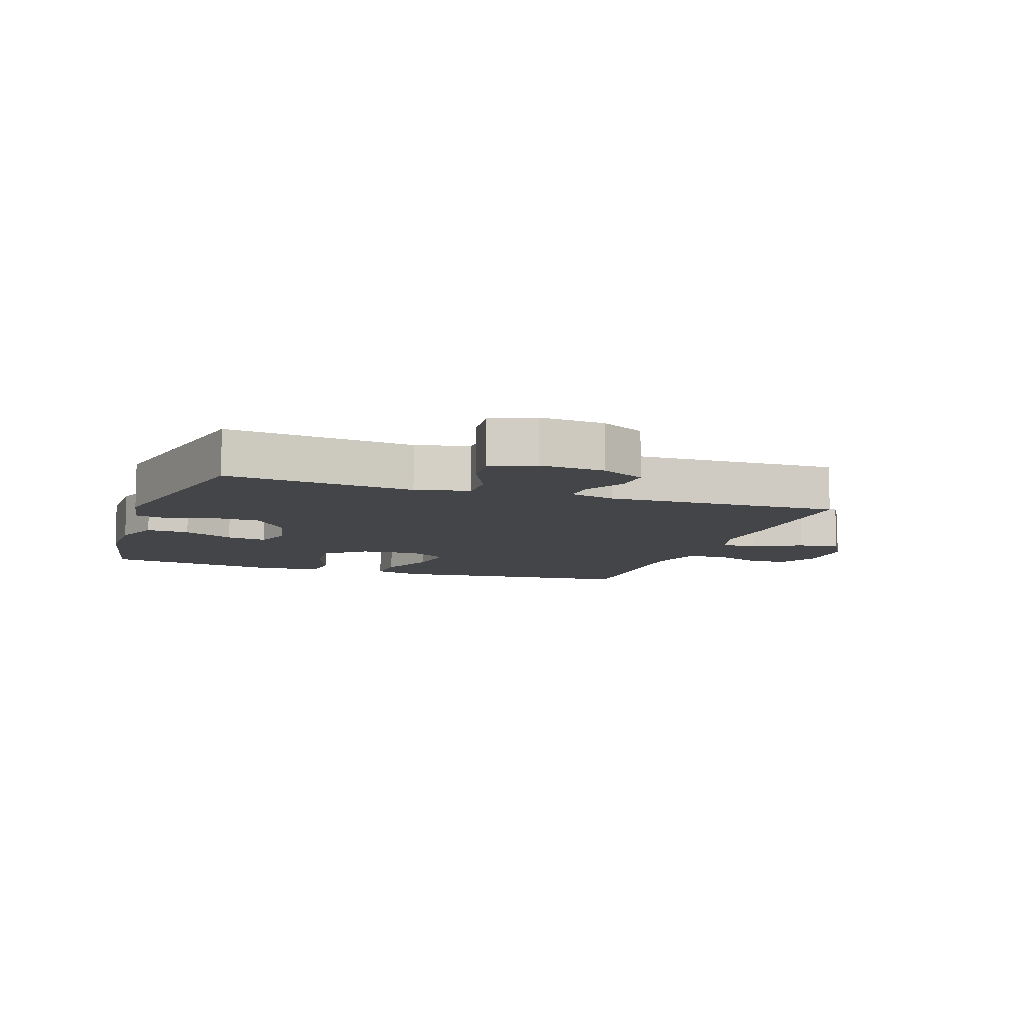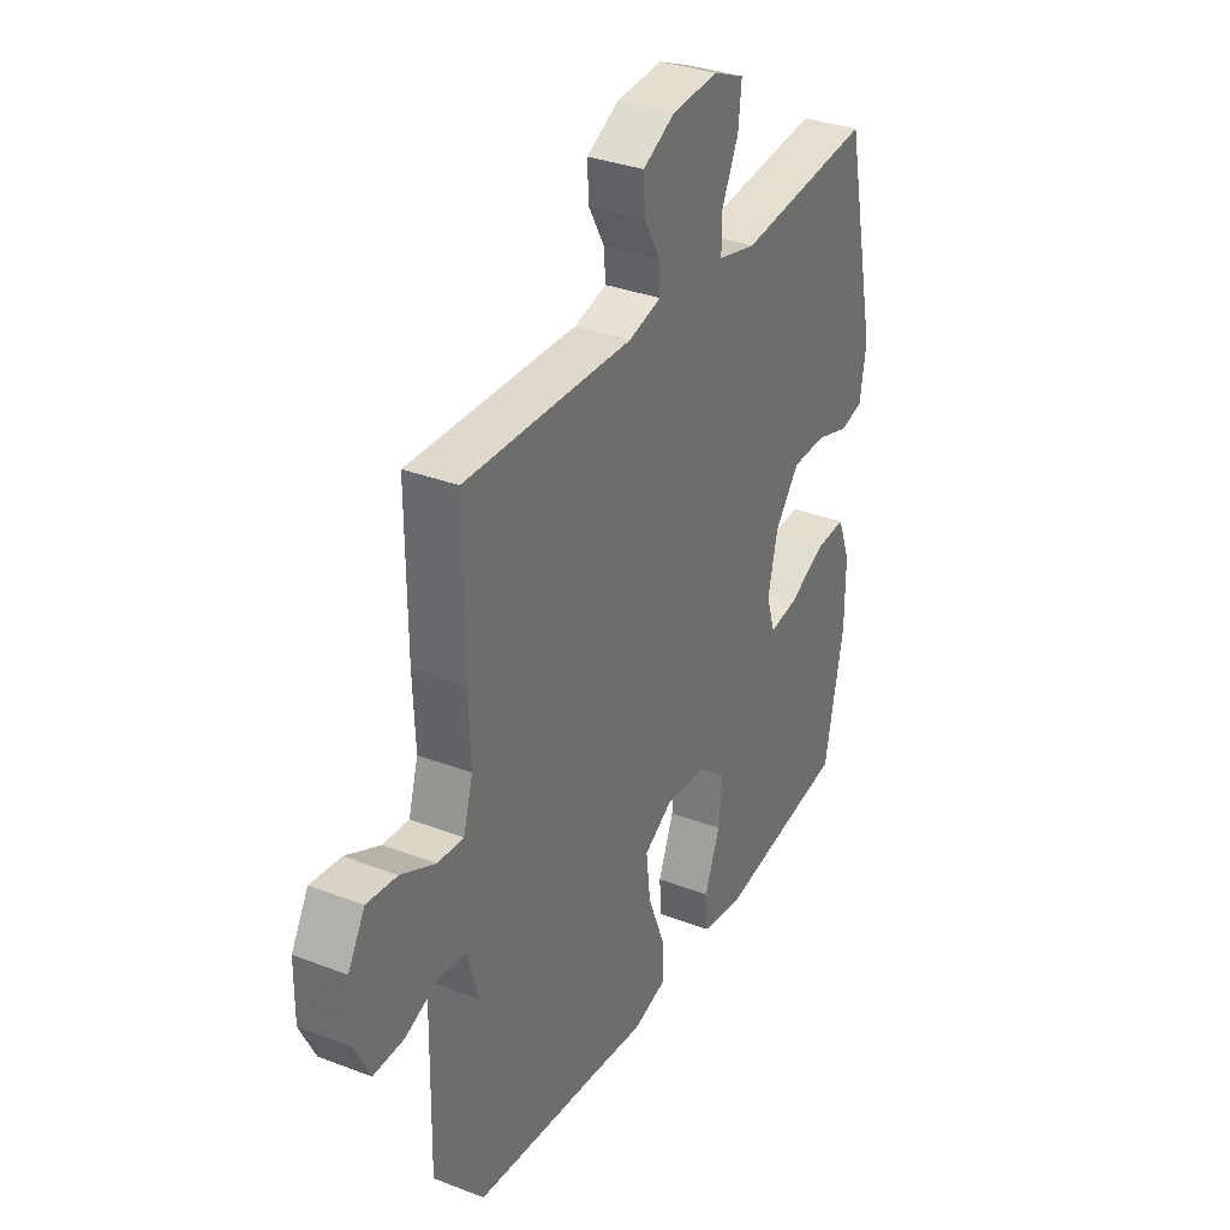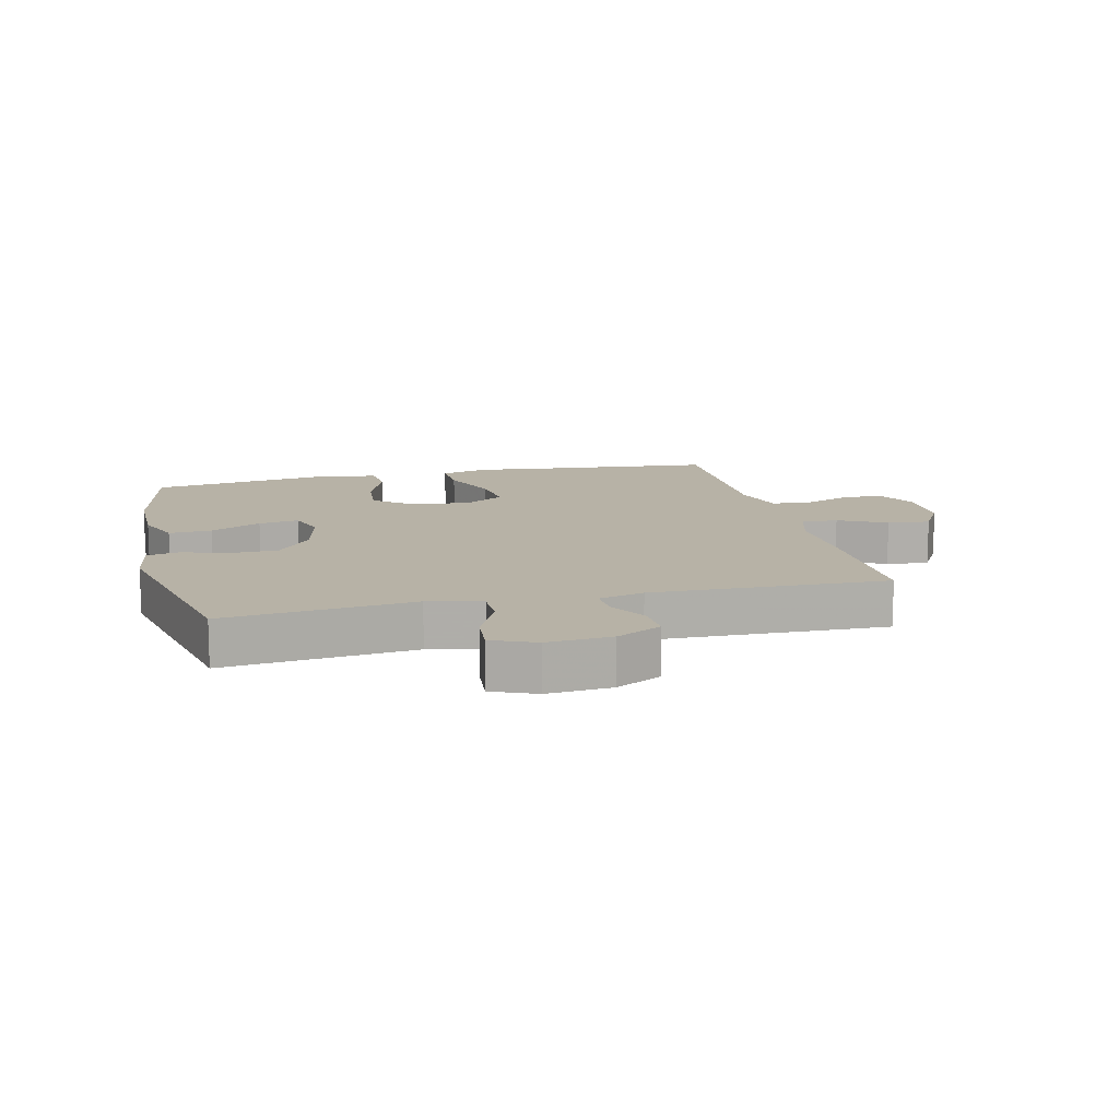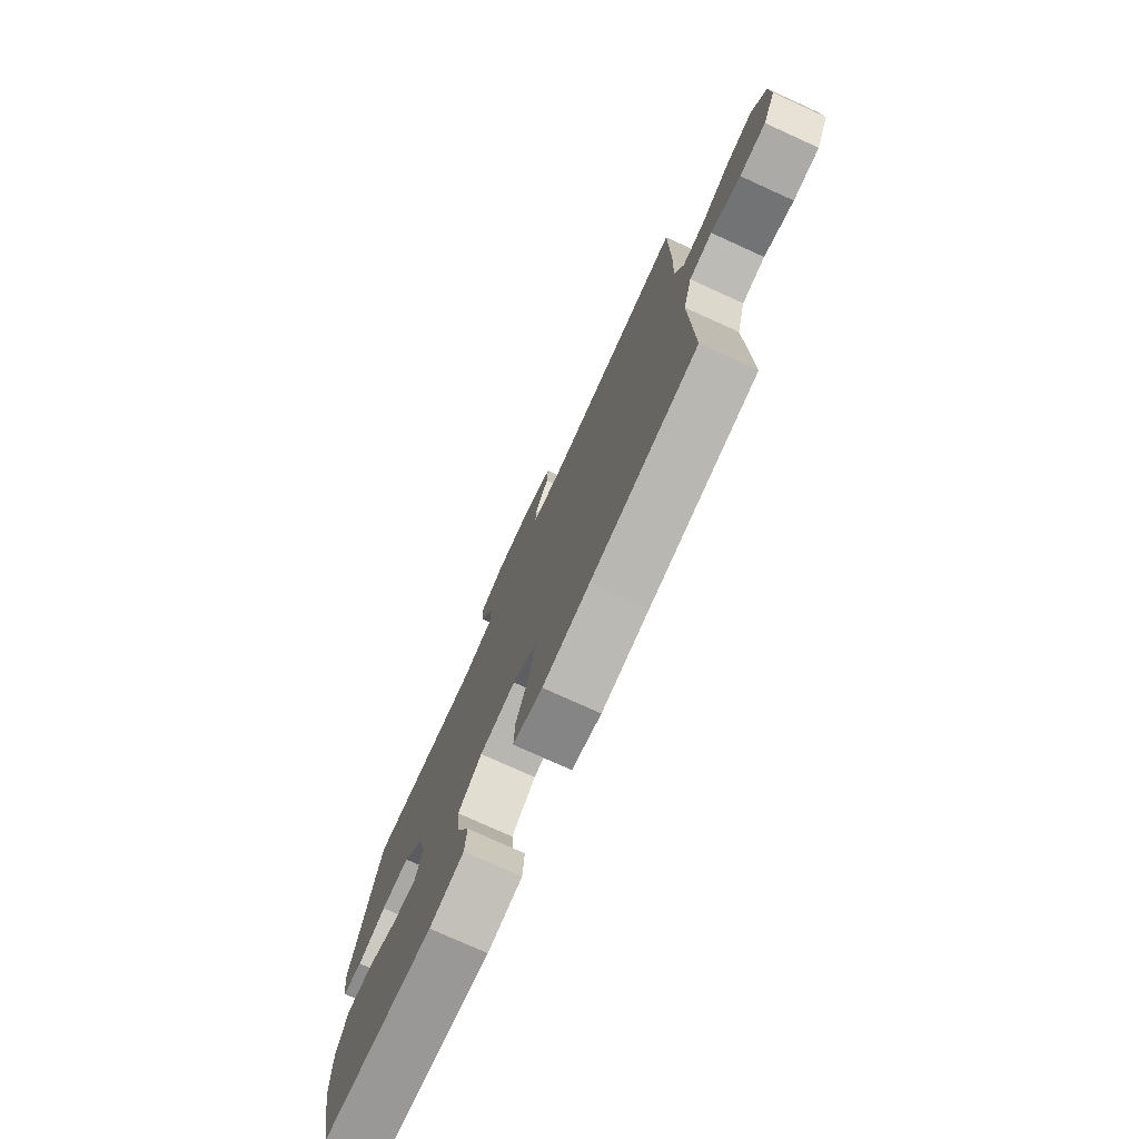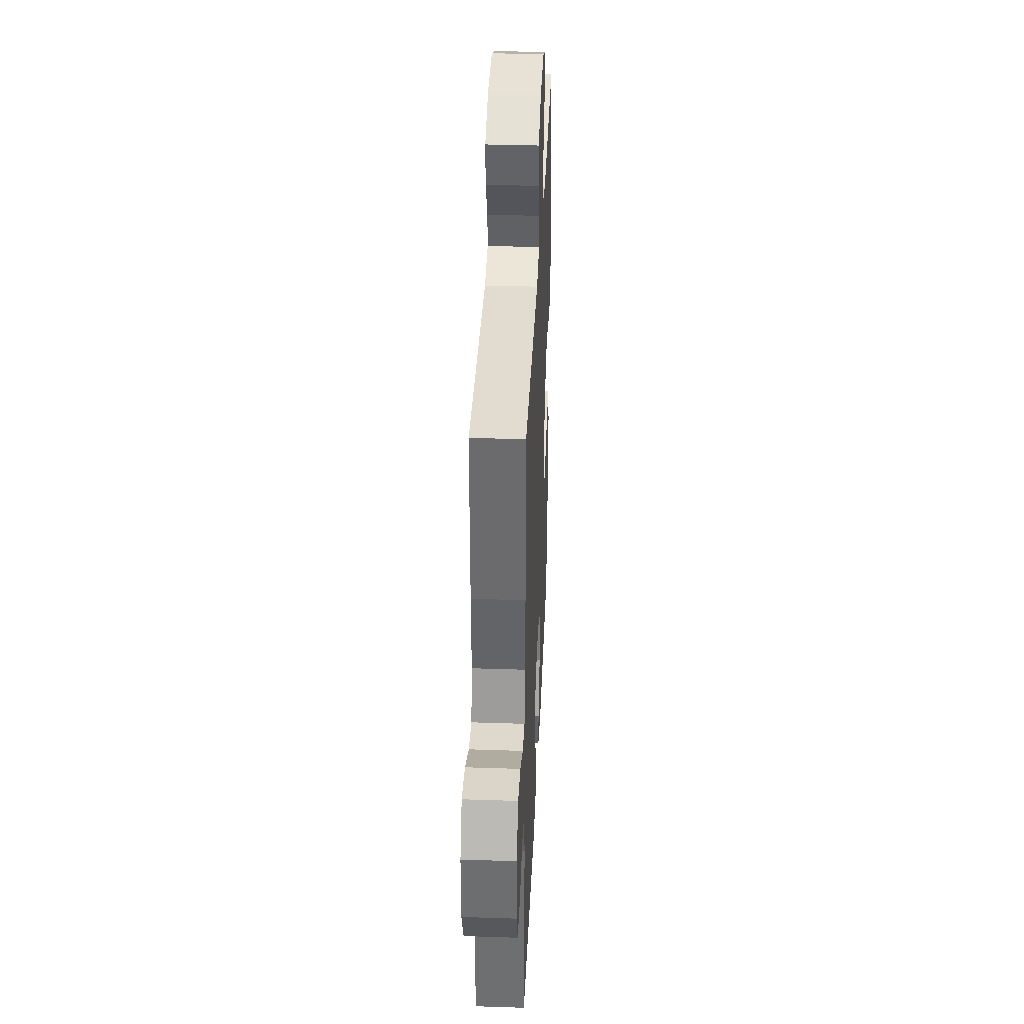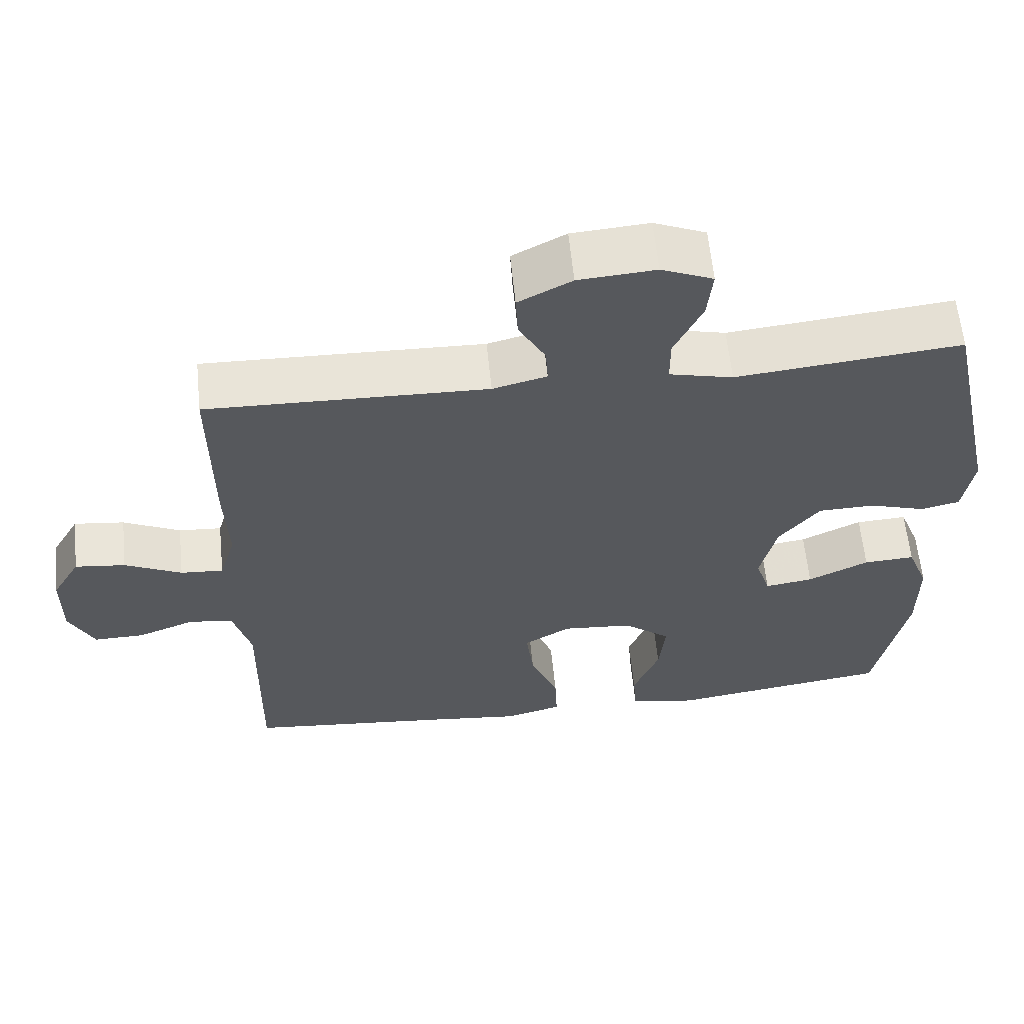
<metadata>
{"format":"obj","ext":"obj","renderer":"f3d","projection":"perspective","resolution":1024,"background":"white","views":[{"elev":-8.8,"azim":-18.9,"up":"+Y"},{"elev":33.3,"azim":117.7,"up":"+Z"},{"elev":12.5,"azim":-13.5,"up":"+Y"},{"elev":-76.7,"azim":65.6,"up":"+Z"},{"elev":36.0,"azim":92.5,"up":"+Z"},{"elev":60.9,"azim":174.3,"up":"+Z"}]}
</metadata>
<code>
v 0.5 0.07 -0.5
v 0.221 0.07 -0.528
v 0.098 0.07 -0.542
v 0.021 0.07 -0.521
v 0.024 0.07 -0.449
v 0.062 0.07 -0.353
v 0.072 0.07 -0.27
v 0.009 0.07 -0.232
v -0.086 0.07 -0.24
v -0.149 0.07 -0.291
v -0.141 0.07 -0.374
v -0.106 0.07 -0.463
v -0.111 0.07 -0.527
v -0.202 0.07 -0.544
v -0.5 0.07 -0.5
v -0.543 0.07 -0.289
v -0.543 0.07 -0.168
v -0.514 0.07 -0.093
v -0.445 0.07 -0.097
v -0.363 0.07 -0.137
v -0.298 0.07 -0.147
v -0.278 0.07 -0.084
v -0.3 0.07 0.011
v -0.355 0.07 0.08
v -0.431 0.07 0.082
v -0.507 0.07 0.058
v -0.56 0.07 0.07
v -0.574 0.07 0.159
v -0.5 0.07 0.5
v -0.196 0.07 0.468
v -0.11 0.07 0.489
v -0.11 0.07 0.551
v -0.148 0.07 0.632
v -0.155 0.07 0.701
v -0.085 0.07 0.731
v 0.019 0.07 0.723
v 0.091 0.07 0.685
v 0.088 0.07 0.624
v 0.052 0.07 0.559
v 0.049 0.07 0.509
v 0.122 0.07 0.49
v 0.5 0.07 0.5
v 0.499 0.07 0.251
v 0.494 0.07 0.132
v 0.516 0.07 0.058
v 0.574 0.07 0.062
v 0.651 0.07 0.1
v 0.719 0.07 0.108
v 0.757 0.07 0.042
v 0.758 0.07 -0.057
v 0.724 0.07 -0.126
v 0.656 0.07 -0.125
v 0.579 0.07 -0.095
v 0.519 0.07 -0.103
v 0.495 0.07 -0.191
v 0.5 0 -0.5
v 0.221 0 -0.528
v 0.098 0 -0.542
v 0.021 0 -0.521
v 0.024 0 -0.449
v 0.062 0 -0.353
v 0.072 0 -0.27
v 0.009 0 -0.232
v -0.086 0 -0.24
v -0.149 0 -0.291
v -0.141 0 -0.374
v -0.106 0 -0.463
v -0.111 0 -0.527
v -0.202 0 -0.544
v -0.5 0 -0.5
v -0.543 0 -0.289
v -0.543 0 -0.168
v -0.514 0 -0.093
v -0.445 0 -0.097
v -0.363 0 -0.137
v -0.298 0 -0.147
v -0.278 0 -0.084
v -0.3 0 0.011
v -0.355 0 0.08
v -0.431 0 0.082
v -0.507 0 0.058
v -0.56 0 0.07
v -0.574 0 0.159
v -0.5 0 0.5
v -0.196 0 0.468
v -0.11 0 0.489
v -0.11 0 0.551
v -0.148 0 0.632
v -0.155 0 0.701
v -0.085 0 0.731
v 0.019 0 0.723
v 0.091 0 0.685
v 0.088 0 0.624
v 0.052 0 0.559
v 0.049 0 0.509
v 0.122 0 0.49
v 0.5 0 0.5
v 0.499 0 0.251
v 0.494 0 0.132
v 0.516 0 0.058
v 0.574 0 0.062
v 0.651 0 0.1
v 0.719 0 0.108
v 0.757 0 0.042
v 0.758 0 -0.057
v 0.724 0 -0.126
v 0.656 0 -0.125
v 0.579 0 -0.095
v 0.519 0 -0.103
v 0.495 0 -0.191
f 50 51 52 53
f 50 53 54
f 49 50 54
f 46 47 48 49
f 45 46 49 54
f 44 45 54 55
f 41 42 43 44
f 40 41 44 55
f 36 37 38 39
f 36 39 40
f 35 36 40
f 32 33 34 35
f 31 32 35 40
f 30 31 40 55
f 25 26 27 28
f 24 25 28 29
f 23 24 29 30
f 17 18 19 20
f 17 20 21
f 16 17 21
f 15 16 21
f 14 15 21
f 11 12 13 14
f 10 11 14 21
f 9 10 21 22
f 3 4 5 6
f 2 3 6 7
f 1 2 7
f 55 1 7 8
f 22 23 30 55
f 8 9 22 55
f 108 107 106 105
f 109 108 105
f 109 105 104
f 104 103 102 101
f 109 104 101 100
f 110 109 100 99
f 99 98 97 96
f 110 99 96 95
f 94 93 92 91
f 95 94 91
f 95 91 90
f 90 89 88 87
f 95 90 87 86
f 110 95 86 85
f 83 82 81 80
f 84 83 80 79
f 85 84 79 78
f 75 74 73 72
f 76 75 72
f 76 72 71
f 76 71 70
f 76 70 69
f 69 68 67 66
f 76 69 66 65
f 77 76 65 64
f 61 60 59 58
f 62 61 58 57
f 62 57 56
f 63 62 56 110
f 110 85 78 77
f 110 77 64 63
f 1 56 57 2
f 2 57 58 3
f 3 58 59 4
f 4 59 60 5
f 5 60 61 6
f 6 61 62 7
f 7 62 63 8
f 8 63 64 9
f 9 64 65 10
f 10 65 66 11
f 11 66 67 12
f 12 67 68 13
f 13 68 69 14
f 14 69 70 15
f 15 70 71 16
f 16 71 72 17
f 17 72 73 18
f 18 73 74 19
f 19 74 75 20
f 20 75 76 21
f 21 76 77 22
f 22 77 78 23
f 23 78 79 24
f 24 79 80 25
f 25 80 81 26
f 26 81 82 27
f 27 82 83 28
f 28 83 84 29
f 29 84 85 30
f 30 85 86 31
f 31 86 87 32
f 32 87 88 33
f 33 88 89 34
f 34 89 90 35
f 35 90 91 36
f 36 91 92 37
f 37 92 93 38
f 38 93 94 39
f 39 94 95 40
f 40 95 96 41
f 41 96 97 42
f 42 97 98 43
f 43 98 99 44
f 44 99 100 45
f 45 100 101 46
f 46 101 102 47
f 47 102 103 48
f 48 103 104 49
f 49 104 105 50
f 50 105 106 51
f 51 106 107 52
f 52 107 108 53
f 53 108 109 54
f 54 109 110 55
f 55 110 56 1

</code>
